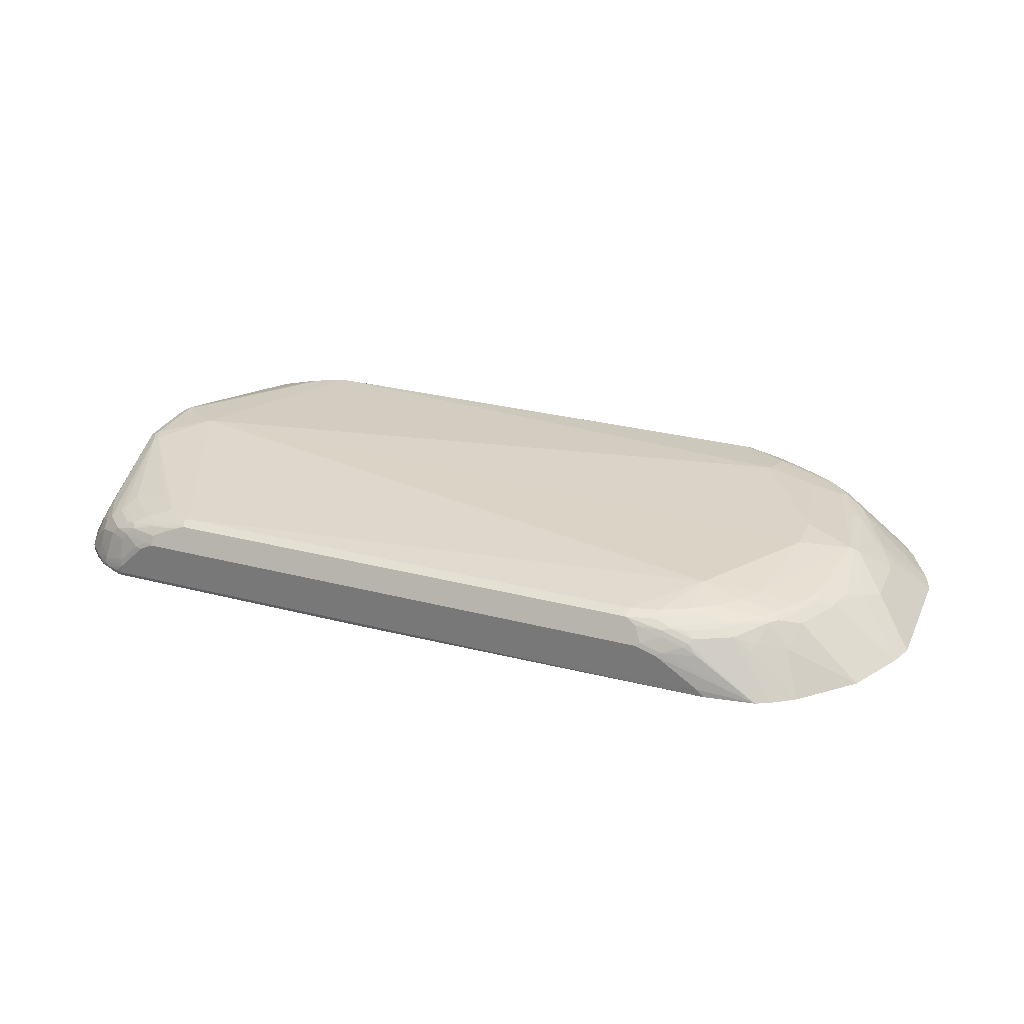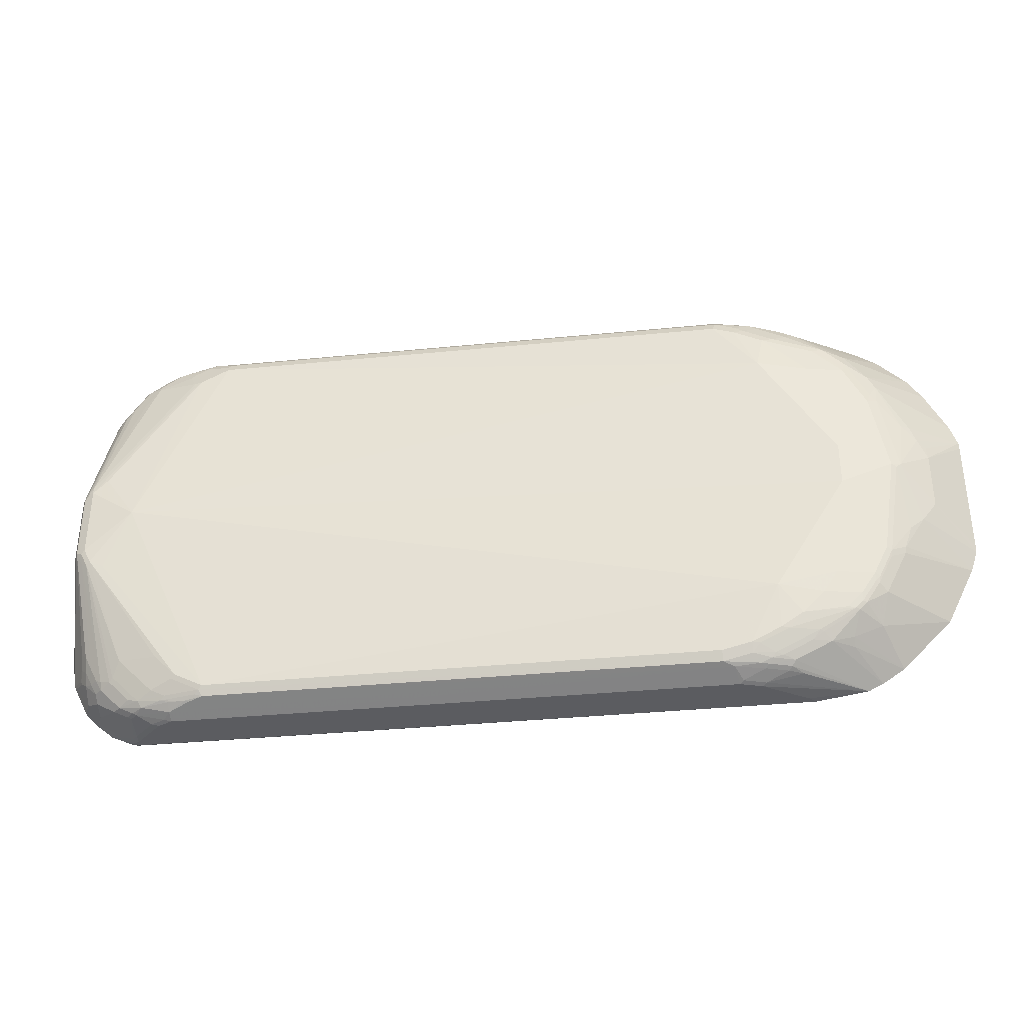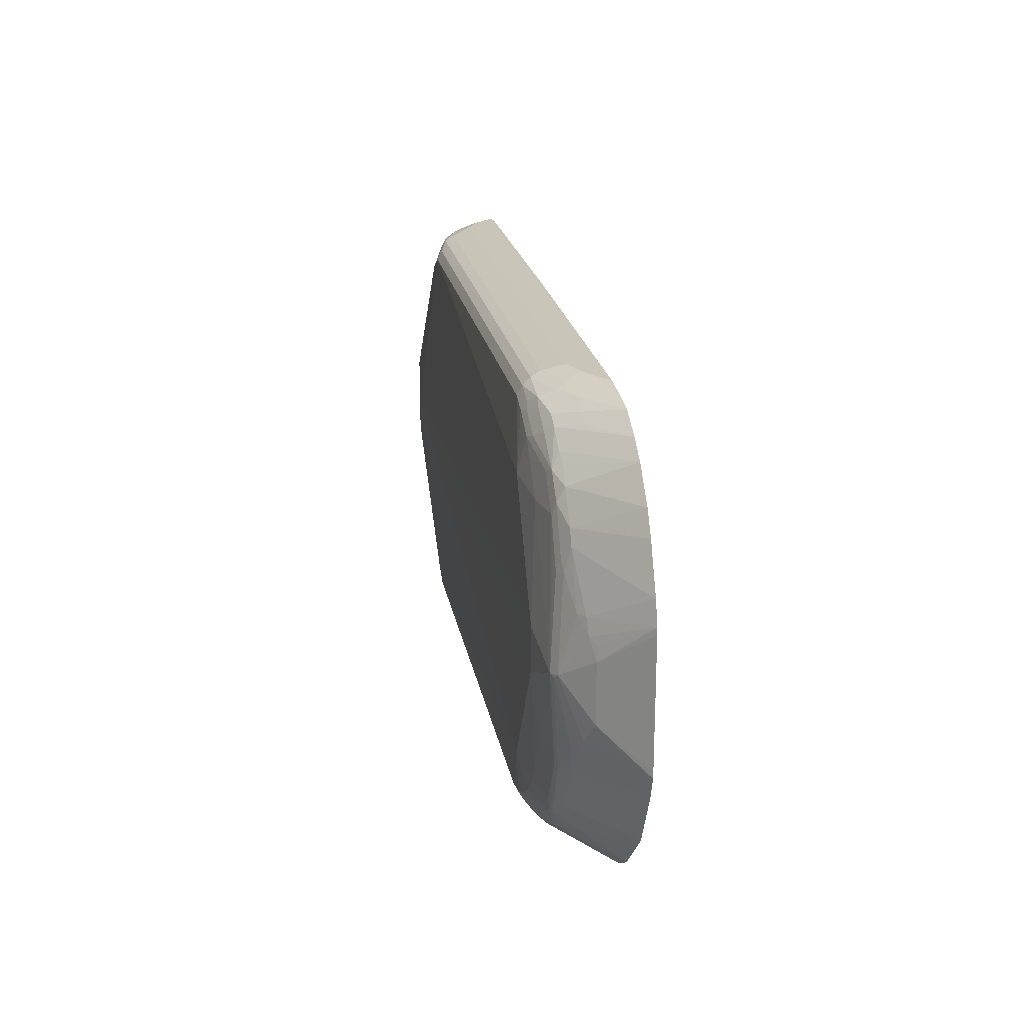
<metadata>
{"format":"obj","ext":"obj","renderer":"f3d","projection":"perspective","resolution":1024,"background":"white","views":[{"elev":28.4,"azim":21.4,"up":"+Z"},{"elev":-35.3,"azim":7.5,"up":"+Y"},{"elev":20.7,"azim":80.3,"up":"+Y"}]}
</metadata>
<code>
v 0.2821 0.2717 0.0001352
v 0.2252 0.2252 0.07856
v 0.3241 0.2298 0.0001352
v 0.2566 0.1833 0.07856
v 0.345 0.1984 0.0001352
v 0.2671 0.1624 0.07856
v 0.2252 0.2043 0.08904
v 0.1938 0.2357 0.08904
v 0.2025 0.2444 0.07682
v 0.1833 0.2566 0.07856
v 0.2507 0.2926 0.0001352
v 0.1518 0.2776 0.07856
v 0.1414 0.2671 0.08904
v 0.09951 0.2881 0.08904
v 0.1205 0.2566 0.09952
v 0.178 0.2305 0.09428
v 0.1047 0.2514 0.1048
v 0.06281 0.2724 0.1048
v 0.0785 0.2776 0.09952
v 0.06629 0.2863 0.09777
v 0.03492 0.2968 0.09777
v 0.03136 0.2828 0.1048
v 0.09426 0.199 0.1152
v 0.1257 0.2305 0.1048
v 0.22 0.1885 0.09428
v 0.2078 0.2078 0.09253
v 0.2409 0.1466 0.09428
v 0.2724 0 0.1048
v 0.1676 0.1885 0.1048
v 0.199 0.03141 0.1152
v 0.199 -0.03141 0.1152
v 0.178 -0.1781 0.1048
v 0.09426 -0.199 0.1152
v -0.8538 0.005213 0.1231
v -0.7333 0.2828 0.1047
v -0.402 0.2968 0.09777
v -0.7368 0.2898 0.1013
v -0.7787 0.2689 0.1013
v -0.7682 0.3003 0.09079
v -0.7612 0.3073 0.08729
v -0.7298 0.2968 0.09777
v 0.03492 0.3073 0.08729
v 0.08723 0.2968 0.08729
v 0.1309 0.2881 0.07856
v 0.1833 0.2881 0.04715
v 0.1623 0.2986 0.04715
v 0.09774 0.3073 0.06634
v 0.09426 0.3143 0.05239
v 0.03136 0.3143 0.07332
v -0.4021 0.3143 0.07333
v 0.04187 0.3248 0.04191
v 0.07332 0.3248 0.03143
v 0.09426 0.3248 0.02096
v 0.1728 0.3194 0.0001352
v 0.2088 0.3136 0.0001352
v 0.1099 0.309 0.05762
v 0.1309 0.309 0.04715
v -0.4021 0.3143 -0.01048
v 0.3555 0.1774 0.0001352
v 0.3764 0.1355 0.0001352
v 0.3869 0.1041 0.0001352
v 0.309 0.08901 0.06808
v 0.2968 0.08729 0.07682
v 0.3177 0.06631 0.06634
v 0.3299 0.0576 0.05762
v 0.3317 0.0384 0.05935
v 0.2863 0.003433 0.09777
v 0.2653 0.1292 0.08729
v 0.2513 0.1257 0.09428
v 0.2566 0.1414 0.08904
v 0.2793 -0.003433 0.1013
v 0.3108 -0.0768 0.06983
v 0.3317 -0.04539 0.05935
v 0.387 -0.09416 0.0001352
v 0.3765 -0.1256 0.0001352
v 0.2793 -0.1292 0.08031
v 0.2775 -0.1388 0.07856
v 0.2671 -0.1597 0.07856
v 0.2566 -0.1493 0.08904
v 0.2584 -0.1396 0.09079
v 0.2898 -0.09772 0.08031
v 0.2513 -0.1362 0.09428
v 0.2374 -0.1816 0.09079
v 0.2357 -0.1912 0.08904
v 0.2462 -0.2016 0.07856
v 0.3346 -0.2094 0.0001352
v 0.2357 -0.2436 0.05762
v 0.2619 -0.2822 0.0001352
v 0.1938 -0.2645 0.06808
v 0.2042 -0.2331 0.08904
v 0.2147 -0.2226 0.08904
v 0.2095 -0.2213 0.09165
v 0.2304 -0.1898 0.09165
v 0.2304 -0.1781 0.09428
v 0.1571 -0.2095 0.1048
v 0.1257 -0.2409 0.1048
v 0.1885 -0.2305 0.09428
v 0.2095 -0.2095 0.09428
v 0.199 -0.2317 0.09165
v 0.1047 -0.2631 0.1021
v 0.09426 -0.2619 0.1048
v 0.0523 -0.2828 0.1048
v 0.06281 -0.2841 0.1021
v 0.1466 -0.2631 0.09165
v 0.08375 -0.2946 0.09165
v 0.0523 -0.2968 0.09777
v 0.01042 -0.3073 0.09777
v 0.07332 -0.3003 0.09079
v 0.0785 -0.3012 0.08904
v 0.09426 -0.2968 0.08729
v 0.1361 -0.2759 0.08729
v 0.1414 -0.2855 0.07856
v 0.1099 -0.3012 0.07856
v 0.07332 -0.3077 0.0838
v 0.1047 -0.3077 0.07332
v 0.2095 -0.3136 0.0001352
v 0.2304 -0.3031 0.0001352
v -0.4021 -0.3143 -0.01048
v 0.1361 -0.3247 0.0001352
v 0.1257 -0.3248 0.01048
v 0.06281 -0.3248 0.05239
v 0.06807 -0.3221 0.05762
v 0.1205 -0.3117 0.05762
v 0.09951 -0.3117 0.06808
v 0.06807 -0.3117 0.07856
v 0.03662 -0.3221 0.06808
v 0.03136 -0.3248 0.06285
v -0.4021 -0.3248 9.74e-06
v -0.4021 -0.3213 -0.006972
v -0.8485 -0.3143 -0.01048
v -0.845 -0.3213 -0.006972
v -0.8834 -0.3073 -0.003481
v -0.8538 -0.3195 -0.005233
v -0.838 -0.3248 9.74e-06
v -0.8171 -0.3248 0.03144
v -0.838 -0.3248 0.01048
v -0.8485 -0.3221 0.001317
v -0.8695 -0.3143 9.74e-06
v -0.845 -0.3213 0.01397
v -0.8764 -0.3108 0.003501
v -0.8695 -0.3117 0.01179
v -0.838 -0.3221 0.02226
v -0.8066 -0.3221 0.05369
v -0.7962 -0.3248 0.05239
v -0.7856 -0.3221 0.06415
v -0.7752 -0.3248 0.06285
v 0.02619 -0.3117 0.08904
v 0.06281 -0.3073 0.08729
v -0.7228 -0.3073 0.09777
v -0.7438 -0.3108 0.09079
v -0.7752 -0.3178 0.07682
v -0.749 -0.309 0.09166
v -0.7333 -0.3038 0.09821
v -0.7856 -0.3038 0.08773
v -0.7752 -0.3073 0.08729
v -0.8171 -0.3073 0.07682
v -0.8223 -0.2986 0.08118
v -0.8538 -0.2986 0.06547
v -0.838 -0.2933 0.07725
v -0.8695 -0.2619 0.07725
v -0.8852 -0.2671 0.06547
v -0.8852 -0.2566 0.0707
v -0.9166 -0.07852 0.1126
v -0.8642 -0.2566 0.08118
v -0.8538 -0.2357 0.09166
v -0.9114 -0.0733 0.1152
v -0.9219 -0.05232 0.1152
v -0.9271 -0.0576 0.1126
v -0.9254 -0.0733 0.1082
v -0.8939 -0.2514 0.06634
v -0.9044 -0.2514 0.05588
v -0.9044 -0.2305 0.06634
v -0.9149 -0.2095 0.06634
v -0.9149 -0.2305 0.05588
v -0.9166 -0.2462 0.04453
v -0.9254 -0.22 0.0454
v -0.9271 -0.2357 0.03406
v -0.9297 -0.2305 0.03275
v -0.9254 -0.199 0.05588
v -0.9358 -0.05232 0.1082
v -0.9402 -0.06281 0.09558
v -0.9507 -0.22 0.001317
v -0.948 -0.2252 0.002625
v -0.9376 -0.2357 0.0131
v -0.9166 -0.2671 0.02358
v -0.8957 -0.2776 0.04453
v -0.8957 -0.2671 0.055
v -0.8642 -0.2986 0.055
v -0.8328 -0.309 0.06547
v -0.8276 -0.3117 0.06415
v -0.838 -0.3117 0.05369
v -0.8433 -0.3195 0.02358
v -0.8433 -0.309 0.055
v -0.8747 -0.309 0.0131
v -0.9062 -0.2881 0.002625
v -0.9062 -0.2881 -0.005233
v -0.9096 -0.2811 -0.008724
v -0.8782 -0.302 -0.008724
v -0.8695 -0.3038 -0.01048
v -0.9009 -0.2828 -0.01048
v -0.9219 -0.2619 -0.01048
v -0.9201 -0.2706 -0.008724
v -0.9271 -0.2671 -0.005233
v -0.9428 -0.22 -0.01048
v -0.948 -0.2252 -0.005233
v -0.9498 -0.2165 -0.006972
v -0.9533 -0.2095 9.74e-06
v -0.9271 -0.2671 0.002625
v -0.8957 -0.2881 0.02358
v -0.9428 -0.05232 0.09428
v -0.9603 -0.1676 -0.003481
v -0.9603 -0.1641 -0.006972
v -0.9533 -0.1676 -0.01048
v -0.9428 0.22 -0.01048
v 0.3873 -0.08367 0.0001352
v 0.3873 0.09397 0.0001352
v 0.1938 -0.275 0.05762
v 0.1623 -0.275 0.07856
v 0.1518 -0.2645 0.08904
v -0.838 0.3143 -0.01048
v -0.4021 0.3213 -0.006972
v 0.1256 0.3246 0.0001352
v 0.1047 0.3248 0.0001352
v -0.4021 0.3248 9.74e-06
v -0.838 0.3248 9.74e-06
v -0.8171 0.3248 0.02095
v -0.8184 0.3221 0.03144
v -0.8393 0.3221 0.01048
v -0.8813 0.3012 0.01048
v -0.8498 0.3117 0.03144
v -0.8826 0.2986 0.01573
v -0.8939 0.2968 9.74e-06
v -0.8852 0.3012 -0.005233
v -0.8433 0.3221 -0.005233
v -0.838 0.3213 -0.006972
v -0.8485 0.3155 -0.007848
v -0.8904 0.2946 -0.007848
v -0.9254 0.2654 9.74e-06
v -0.9087 0.2776 0.01573
v -0.9035 0.2776 0.0262
v -0.9363 0.2514 9.74e-06
v -0.9402 0.2462 -0.005233
v -0.9323 0.2527 -0.007848
v -0.9009 0.2841 -0.007848
v -0.8799 0.2933 -0.01048
v -0.9323 0.2409 -0.01048
v -0.9393 0.2444 -0.006972
v -0.9498 0.2235 -0.006972
v -0.9507 0.2252 -0.005233
v -0.9467 0.2305 9.74e-06
v -0.9258 0.2305 0.04191
v -0.9467 0.22 0.01048
v -0.9507 0.2147 0.00524
v -0.9402 0.04711 0.09952
v -0.9363 0.05232 0.1047
v -0.9149 0.2305 0.05588
v -0.914 0.2462 0.04714
v -0.9035 0.2462 0.05762
v -0.8721 0.2776 0.06809
v -0.893 0.2462 0.06809
v -0.8708 0.2724 0.0707
v -0.8917 0.2409 0.0707
v -0.9245 0.06809 0.11
v -0.9044 0.2305 0.06634
v -0.9297 0.0576 0.11
v -0.9358 0.0419 0.1082
v -0.9288 0.05232 0.1117
v -0.9219 0.05232 0.1152
v -0.8904 -0.0838 0.1152
v -0.7228 -0.2933 0.1047
v -0.7647 -0.2724 0.1047
v -0.7281 -0.2986 0.1021
v -0.7699 -0.2776 0.1021
v -0.8014 -0.2881 0.09166
v -0.7804 -0.2986 0.09166
v 0.01042 -0.2933 0.1048
v -0.7962 -0.2409 0.1047
v -0.9009 0.0733 0.1152
v -0.7752 0.2619 0.1047
v -0.7856 0.2514 0.1047
v -0.787 0.2619 0.1021
v -0.7975 0.2828 0.09166
v -0.8498 0.2724 0.08118
v -0.8197 0.2986 0.07856
v -0.8512 0.2776 0.07856
v -0.8406 0.2986 0.06809
v -0.8092 0.309 0.06809
v -0.8302 0.309 0.05762
v -0.7997 0.3108 0.06983
v -0.8101 0.3003 0.08031
v -0.7926 0.3073 0.07682
v -0.7891 0.2898 0.09079
v -0.7682 0.3108 0.08031
v -0.7647 0.3143 0.07333
v -0.7856 0.3248 0.04191
v -0.8171 0.3143 0.05239
v -0.8206 0.3108 0.05935
v -0.8289 0.3117 0.05239
v -0.8066 0.3248 0.03144
v -0.8512 0.309 0.03667
v -0.8616 0.2986 0.04714
v -0.8721 0.2881 0.05762
v -0.8826 0.2776 0.05762
v -0.914 0.2566 0.03667
v -0.9258 0.2514 0.02095
v -0.8708 0.2409 0.08118
v -0.9232 0.06281 0.1126
v -0.9428 0.0419 0.09428
v -0.9533 -0.06281 0.04191
v -0.9612 0.1624 -0.005233
v -0.9533 0.05232 0.04191
v -0.9533 0.2095 9.74e-06
v -0.9603 0.1606 -0.006972
v -0.9533 0.1571 -0.01048
f 2 3 1
f 229 231 230
f 229 232 231
f 229 225 232
f 225 233 232
f 225 234 233
f 225 235 234
f 225 221 235
f 235 221 220
f 235 220 236
f 234 235 236
f 234 236 233
f 237 233 236
f 237 232 233
f 238 232 237
f 239 232 238
f 229 230 228
f 229 228 225
f 225 228 227
f 225 227 226
f 92 94 98
f 98 94 95
f 219 99 104
f 219 104 111
f 219 111 218
f 111 112 218
f 117 218 112
f 239 240 232
f 111 104 105
f 220 58 214
f 221 58 220
f 221 222 58
f 221 223 222
f 221 224 223
f 225 224 221
f 225 226 224
f 100 104 99
f 92 98 99
f 239 241 240
f 238 242 241
f 252 253 254
f 252 254 255
f 252 255 251
f 256 251 255
f 256 257 251
f 258 257 256
f 258 259 257
f 260 259 258
f 260 261 259
f 260 262 261
f 260 263 262
f 260 264 263
f 260 258 264
f 258 256 264
f 256 265 264
f 252 249 253
f 250 249 252
f 250 252 251
f 250 251 241
f 238 243 242
f 238 244 243
f 238 237 244
f 237 245 244
f 237 220 245
f 237 236 220
f 245 220 214
f 239 238 241
f 246 245 214
f 243 244 245
f 243 246 247
f 242 243 247
f 242 247 248
f 242 248 249
f 250 242 249
f 250 241 242
f 243 245 246
f 256 255 265
f 92 99 91
f 90 99 219
f 202 196 203
f 202 203 201
f 203 204 201
f 205 204 203
f 205 206 204
f 205 207 206
f 205 182 207
f 205 203 182
f 203 208 182
f 203 196 208
f 196 195 208
f 208 195 185
f 208 185 184
f 183 208 184
f 183 182 208
f 197 196 202
f 197 202 201
f 197 201 200
f 197 200 199
f 191 190 189
f 193 189 188
f 193 188 194
f 192 193 194
f 192 194 141
f 192 141 142
f 141 194 140
f 186 185 195
f 140 194 195
f 140 132 138
f 133 138 132
f 196 132 195
f 197 132 196
f 198 132 197
f 198 199 132
f 198 197 199
f 140 195 132
f 90 91 99
f 209 186 195
f 194 188 209
f 215 58 216
f 61 216 58
f 61 66 216
f 67 73 66
f 75 118 74
f 75 86 118
f 75 78 86
f 88 118 86
f 117 118 88
f 217 117 88
f 217 218 117
f 217 89 218
f 217 88 89
f 89 90 218
f 90 219 218
f 215 216 66
f 215 66 73
f 215 73 74
f 215 74 118
f 194 209 195
f 207 182 210
f 207 210 211
f 212 207 211
f 212 206 207
f 204 206 212
f 204 212 213
f 209 188 186
f 204 213 201
f 200 201 130
f 199 200 130
f 199 130 132
f 214 130 213
f 58 130 214
f 118 130 58
f 215 118 58
f 201 213 130
f 266 265 255
f 266 267 265
f 266 268 267
f 305 241 251
f 259 286 302
f 259 285 286
f 259 283 285
f 261 283 259
f 261 306 283
f 261 262 306
f 262 307 306
f 262 263 307
f 263 265 307
f 263 264 265
f 307 265 267
f 307 267 268
f 307 268 281
f 307 281 283
f 305 251 257
f 305 257 304
f 305 304 241
f 304 240 241
f 54 55 58
f 50 51 295
f 230 298 227
f 300 298 230
f 300 288 298
f 300 301 288
f 300 231 301
f 306 307 283
f 300 230 231
f 231 232 302
f 240 302 232
f 303 302 240
f 303 259 302
f 303 257 259
f 303 304 257
f 303 240 304
f 231 302 301
f 54 58 222
f 302 286 301
f 228 230 227
f 312 308 254
f 248 310 249
f 248 313 310
f 248 214 313
f 248 247 214
f 247 246 214
f 313 214 314
f 313 314 213
f 212 313 213
f 212 310 313
f 212 211 310
f 314 214 213
f 266 255 254
f 83 93 84
f 21 36 22
f 312 254 253
f 312 253 249
f 312 249 310
f 312 310 308
f 50 40 42
f 180 167 266
f 180 168 167
f 180 169 168
f 180 173 169
f 180 266 254
f 180 254 210
f 288 301 286
f 181 180 210
f 308 210 254
f 309 210 308
f 309 211 210
f 309 310 211
f 311 310 309
f 311 308 310
f 311 309 308
f 181 210 182
f 54 222 53
f 223 53 222
f 223 224 53
f 276 33 270
f 102 33 276
f 102 276 107
f 33 34 270
f 274 275 272
f 277 165 271
f 277 166 165
f 277 271 166
f 271 269 166
f 278 268 34
f 279 268 278
f 280 268 279
f 280 281 268
f 280 279 281
f 279 38 281
f 272 276 270
f 272 107 276
f 272 149 107
f 153 149 272
f 167 268 266
f 167 34 268
f 167 166 34
f 269 34 166
f 269 270 34
f 271 270 269
f 271 272 270
f 279 35 38
f 273 272 271
f 273 271 274
f 274 271 165
f 157 274 165
f 157 275 274
f 157 154 275
f 153 275 154
f 153 272 275
f 273 274 272
f 279 34 35
f 279 278 34
f 282 281 38
f 294 40 50
f 294 50 295
f 294 295 289
f 296 289 295
f 297 289 296
f 297 288 289
f 297 298 288
f 293 40 294
f 297 296 298
f 299 227 298
f 299 226 227
f 299 295 226
f 299 296 295
f 226 295 224
f 224 295 51
f 53 224 51
f 299 298 296
f 191 189 193
f 293 294 289
f 291 40 289
f 282 283 281
f 284 283 282
f 284 285 283
f 284 286 285
f 287 286 284
f 287 288 286
f 287 289 288
f 293 289 40
f 287 284 289
f 290 291 289
f 290 40 291
f 290 39 40
f 290 292 39
f 290 284 292
f 284 282 292
f 292 282 38
f 290 289 284
f 191 193 192
f 292 38 39
f 191 142 190
f 60 59 6
f 59 5 6
f 62 6 63
f 62 63 64
f 62 64 61
f 65 61 64
f 65 66 61
f 65 64 66
f 64 67 66
f 64 63 67
f 68 67 63
f 68 28 67
f 69 28 68
f 69 27 28
f 69 70 27
f 60 6 62
f 60 62 61
f 60 61 58
f 60 58 59
f 52 53 51
f 52 54 53
f 52 48 54
f 48 55 54
f 48 56 55
f 48 47 56
f 57 56 47
f 69 68 70
f 57 55 56
f 57 47 46
f 11 55 46
f 11 58 55
f 11 1 58
f 3 58 1
f 3 5 58
f 59 58 5
f 57 46 55
f 52 51 48
f 6 70 68
f 7 27 70
f 79 83 84
f 79 84 85
f 79 85 78
f 85 86 78
f 87 86 85
f 87 88 86
f 87 89 88
f 87 90 89
f 87 91 90
f 87 85 91
f 85 84 91
f 84 92 91
f 93 92 84
f 93 94 92
f 83 94 93
f 79 80 83
f 83 80 82
f 82 80 28
f 71 28 80
f 6 68 63
f 71 67 28
f 72 67 71
f 72 73 67
f 72 74 73
f 72 75 74
f 76 75 72
f 6 7 70
f 77 75 76
f 77 79 78
f 77 76 79
f 76 80 79
f 76 81 80
f 76 72 81
f 81 72 71
f 81 71 80
f 77 78 75
f 83 82 94
f 49 48 51
f 49 50 42
f 15 18 17
f 15 19 18
f 15 14 19
f 20 19 14
f 18 19 20
f 18 20 21
f 18 21 22
f 18 22 23
f 17 18 23
f 17 23 24
f 17 24 16
f 16 24 25
f 16 25 26
f 16 26 8
f 7 8 26
f 15 17 16
f 15 16 8
f 15 8 13
f 15 13 14
f 191 192 142
f 4 3 2
f 4 5 3
f 4 6 5
f 4 7 6
f 4 2 7
f 2 8 7
f 25 7 26
f 9 8 2
f 9 1 10
f 9 2 1
f 10 1 11
f 10 11 12
f 10 12 8
f 12 13 8
f 14 13 12
f 9 10 8
f 49 51 50
f 25 27 7
f 25 29 28
f 21 42 40
f 21 43 42
f 20 43 21
f 20 14 43
f 14 44 43
f 14 12 44
f 12 45 44
f 12 11 45
f 45 11 46
f 45 46 44
f 47 44 46
f 47 43 44
f 47 42 43
f 48 42 47
f 49 42 48
f 21 40 36
f 41 36 40
f 37 36 41
f 37 41 40
f 24 29 25
f 24 23 29
f 29 23 30
f 29 30 28
f 31 28 30
f 31 32 28
f 31 33 32
f 25 28 27
f 31 34 33
f 23 34 30
f 23 35 34
f 36 35 22
f 37 35 36
f 37 38 35
f 37 39 38
f 37 40 39
f 31 30 34
f 82 28 94
f 23 22 35
f 32 95 94
f 157 159 158
f 160 159 157
f 160 158 159
f 160 161 158
f 160 162 161
f 160 163 162
f 160 164 163
f 160 157 164
f 164 157 165
f 164 165 163
f 163 165 166
f 163 166 167
f 163 167 168
f 163 168 169
f 163 169 162
f 157 158 156
f 157 156 154
f 155 154 156
f 155 156 151
f 125 147 126
f 125 148 147
f 114 148 125
f 109 148 114
f 109 107 148
f 109 108 107
f 148 107 147
f 170 162 169
f 149 147 107
f 150 151 147
f 150 152 151
f 150 149 152
f 152 149 153
f 152 153 154
f 152 154 155
f 152 155 151
f 150 147 149
f 170 161 162
f 170 171 161
f 170 172 171
f 175 186 187
f 171 175 187
f 161 171 187
f 161 187 186
f 161 186 158
f 158 186 188
f 158 188 189
f 175 185 186
f 158 189 156
f 151 156 190
f 151 190 145
f 151 145 146
f 151 146 147
f 190 143 145
f 32 94 28
f 190 142 143
f 190 156 189
f 126 147 127
f 175 184 185
f 177 183 184
f 170 169 172
f 172 169 173
f 172 173 174
f 172 174 171
f 174 175 171
f 176 175 174
f 176 177 175
f 177 184 175
f 176 178 177
f 174 173 179
f 179 173 180
f 179 180 181
f 179 181 182
f 178 179 182
f 178 182 183
f 177 178 183
f 176 179 178
f 127 147 146
f 176 174 179
f 135 128 146
f 110 105 109
f 110 111 105
f 110 112 111
f 110 113 112
f 110 109 113
f 113 109 114
f 115 113 114
f 109 105 108
f 116 113 115
f 116 117 112
f 116 118 117
f 116 119 118
f 116 120 119
f 116 121 120
f 116 122 121
f 116 123 122
f 116 112 113
f 116 115 123
f 106 108 105
f 106 102 107
f 32 33 95
f 96 95 33
f 127 146 128
f 97 95 96
f 97 98 95
f 97 99 98
f 97 96 99
f 106 107 108
f 96 100 99
f 96 33 101
f 102 101 33
f 103 101 102
f 103 100 101
f 103 104 100
f 103 105 104
f 103 102 106
f 96 101 100
f 115 124 123
f 103 106 105
f 124 114 125
f 136 134 135
f 137 134 136
f 137 133 134
f 137 138 133
f 137 136 138
f 139 138 136
f 139 141 140
f 134 128 135
f 139 142 141
f 136 135 142
f 135 143 142
f 144 143 135
f 144 135 146
f 115 114 124
f 144 145 143
f 144 146 145
f 139 136 142
f 134 129 128
f 139 140 138
f 120 128 119
f 121 126 127
f 121 127 128
f 120 121 128
f 122 123 124
f 129 119 128
f 122 124 125
f 131 129 134
f 129 118 119
f 129 130 118
f 131 130 129
f 131 132 130
f 122 125 126
f 131 133 132
f 131 134 133
f 122 126 121

</code>
